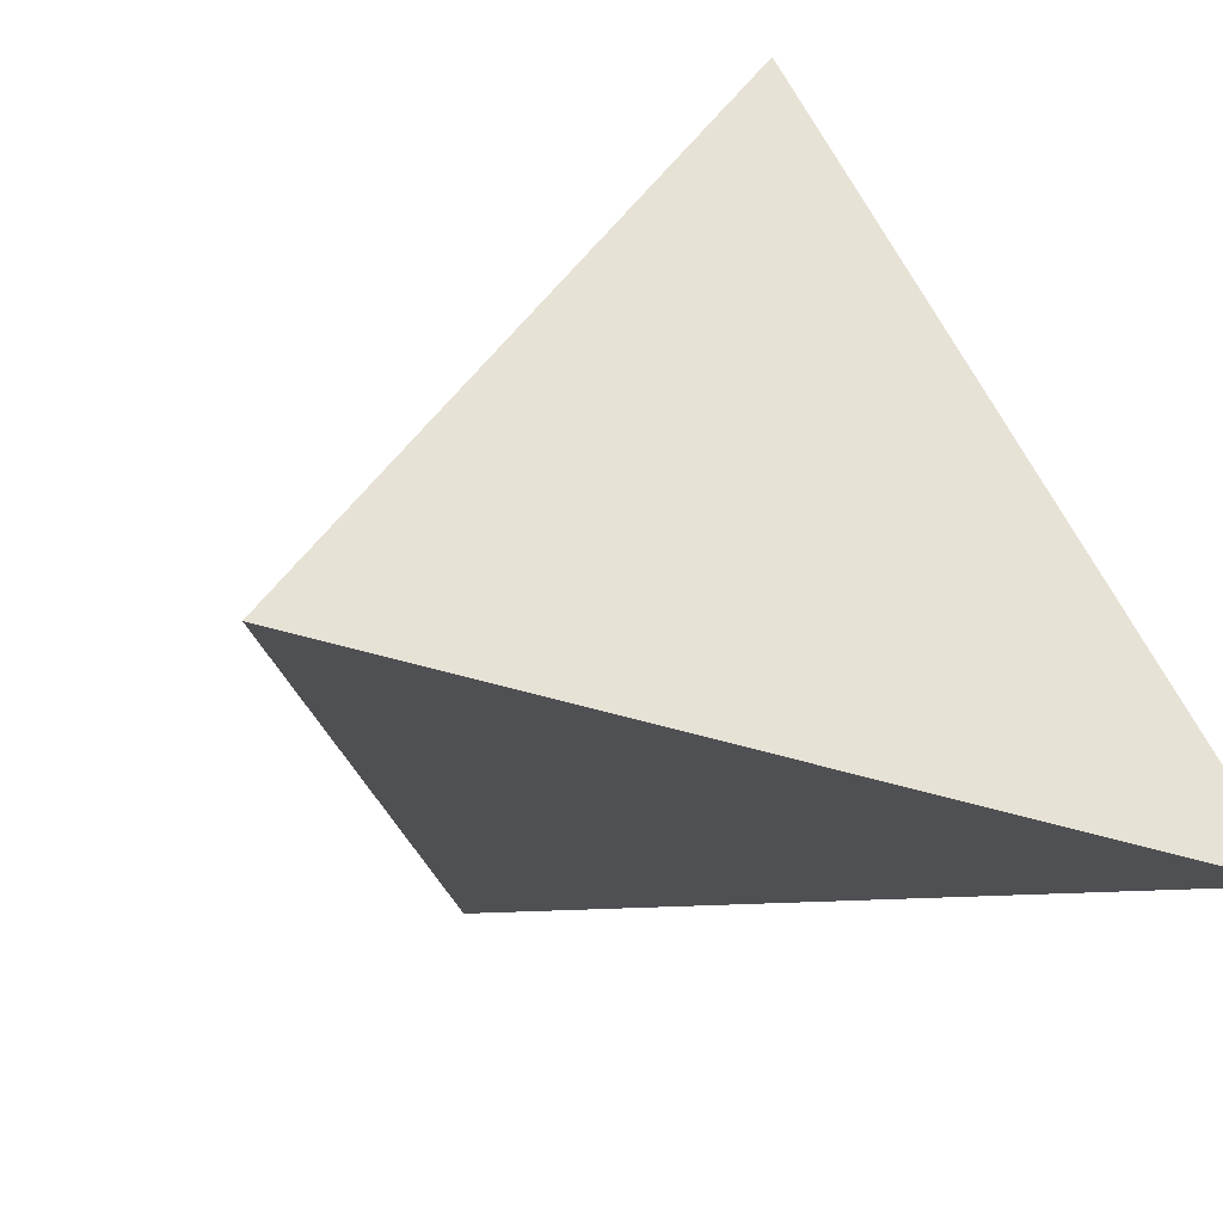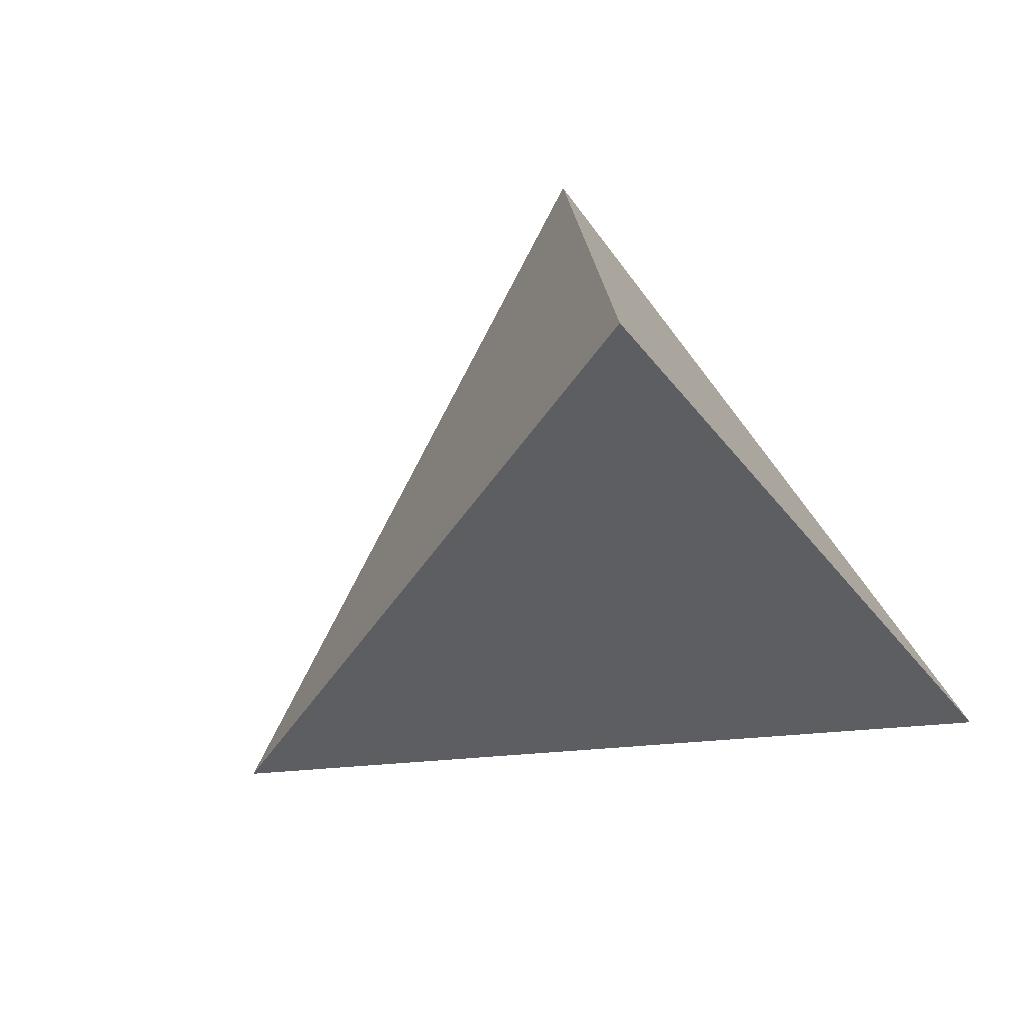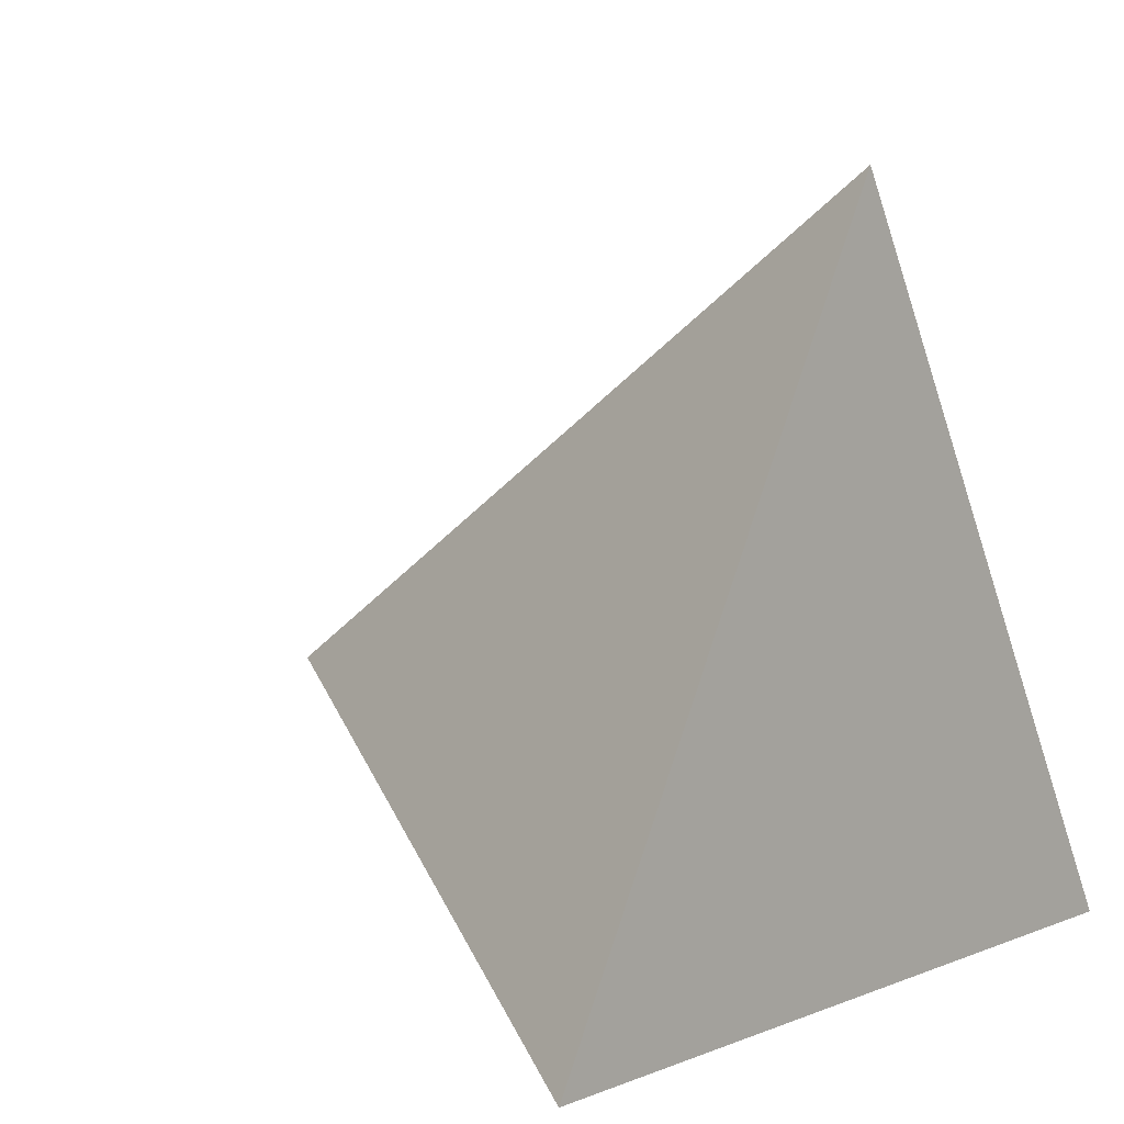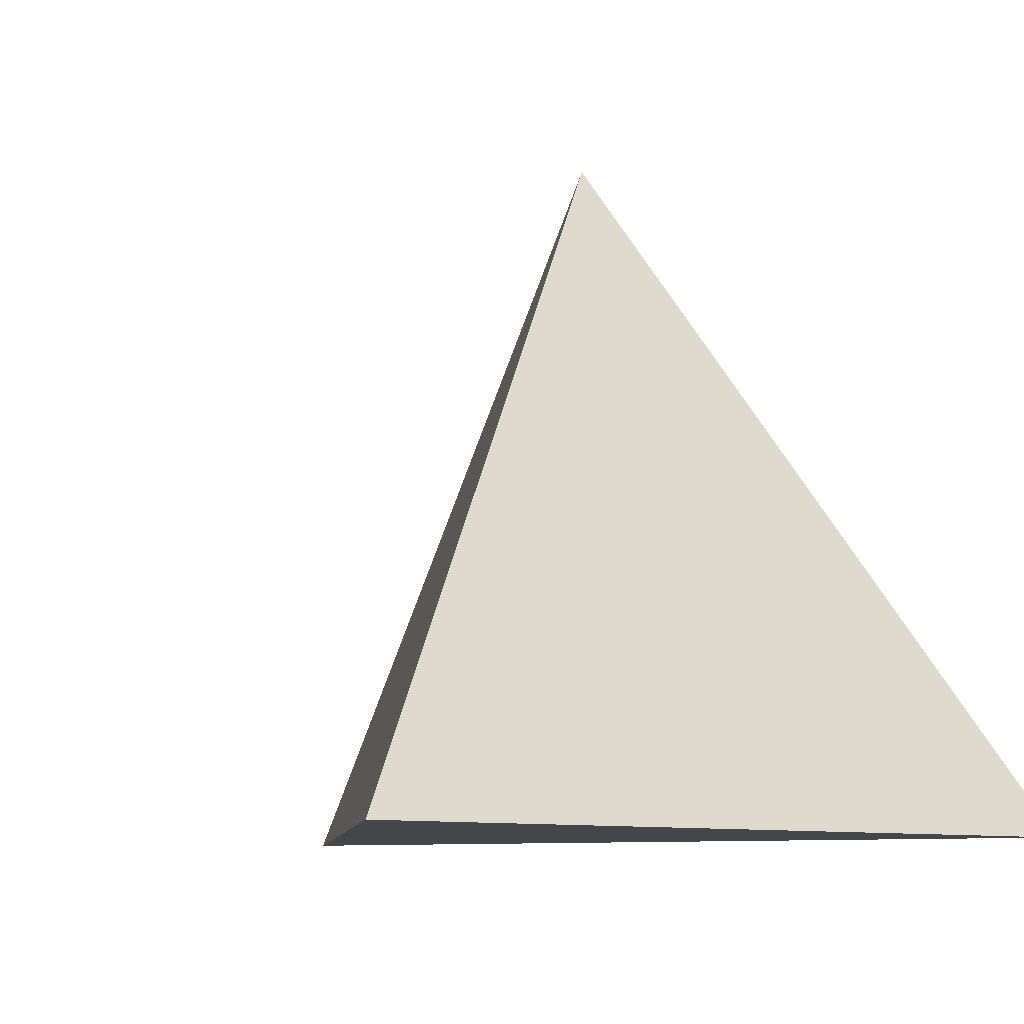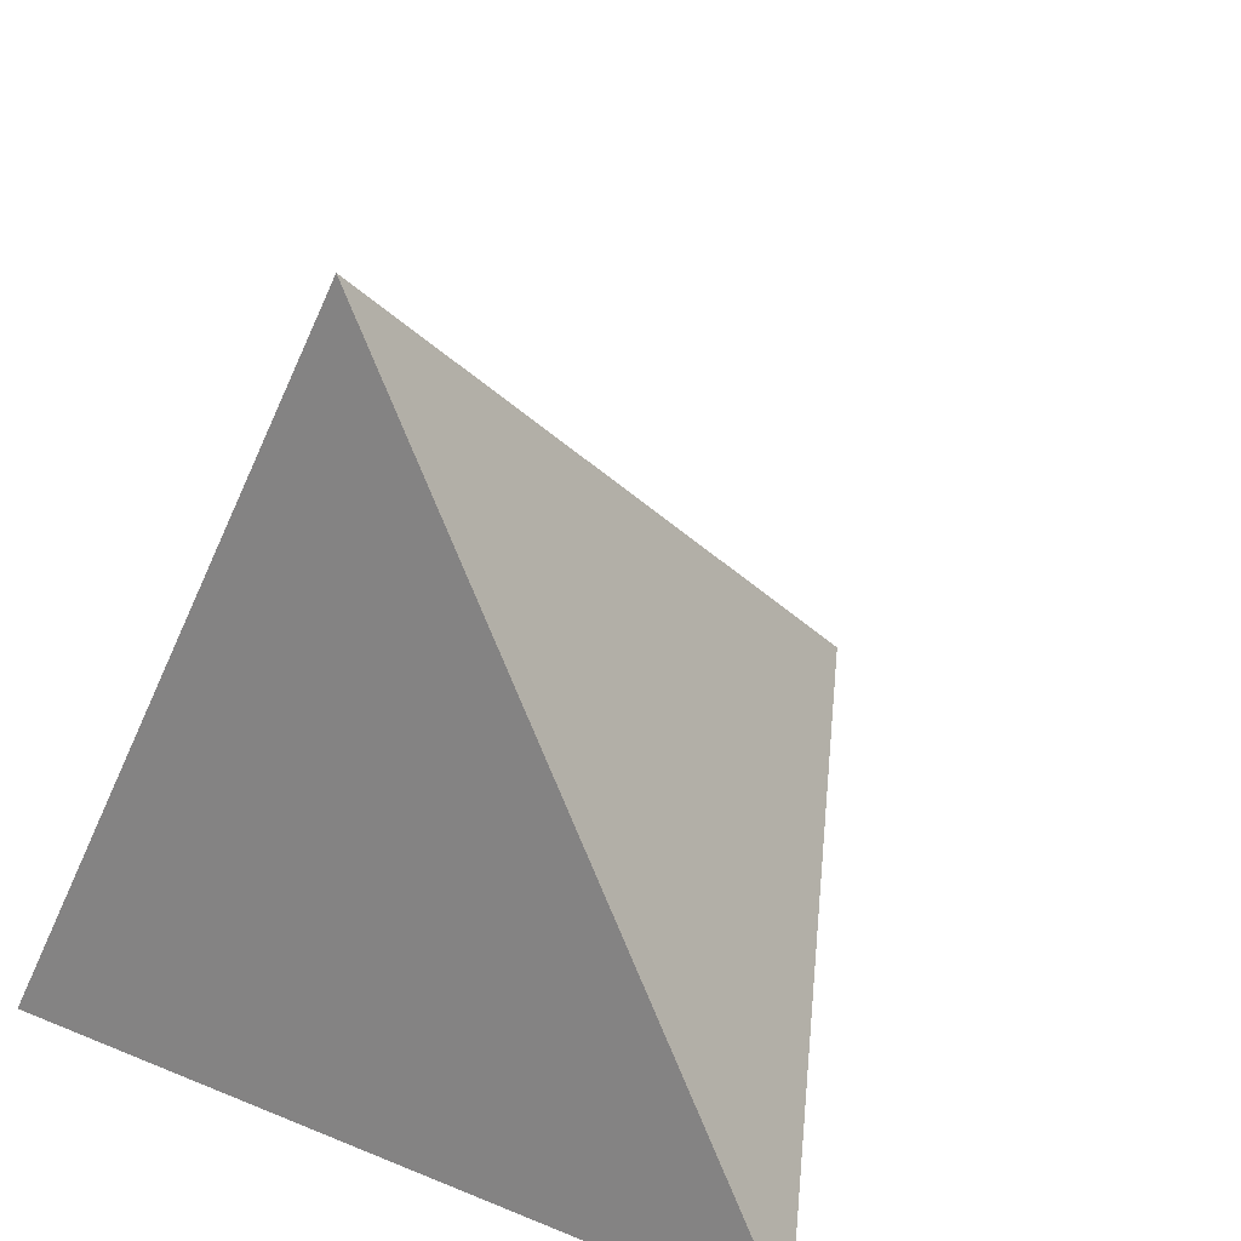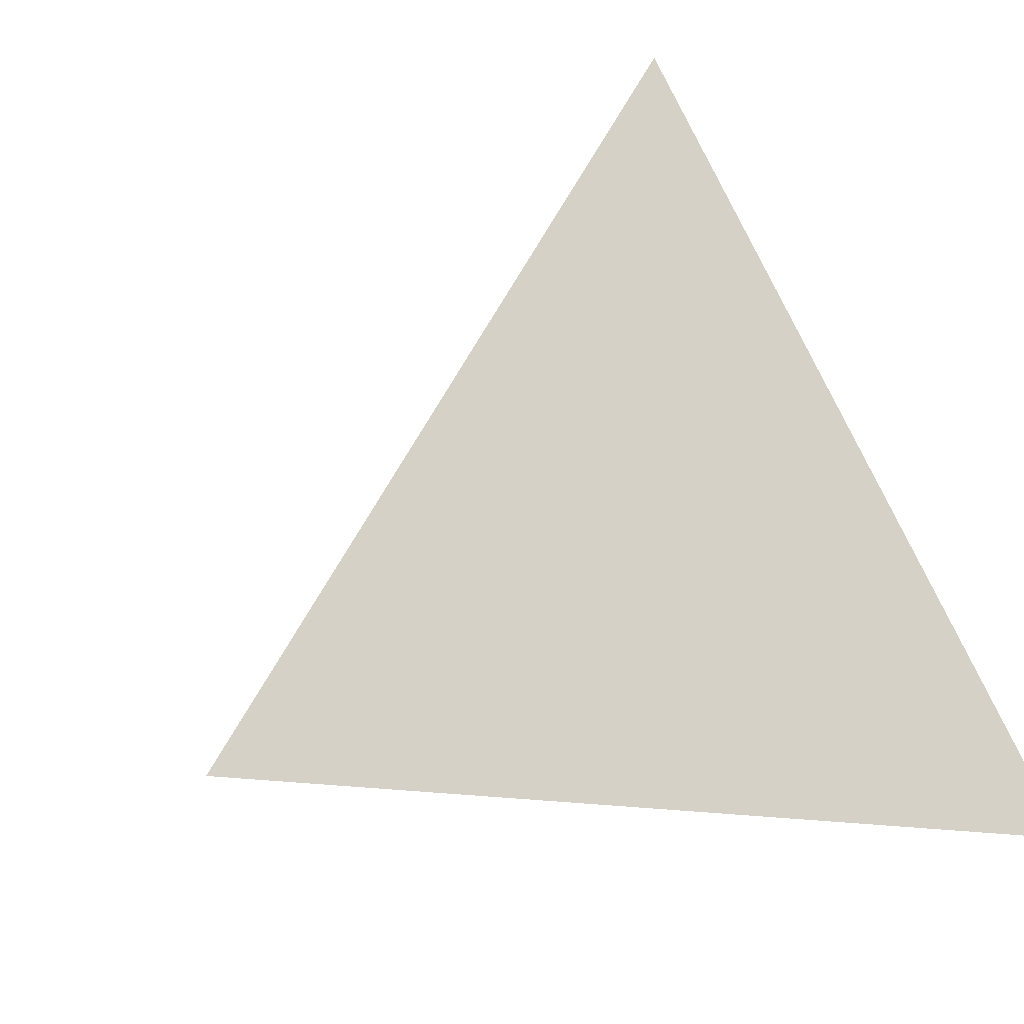
<metadata>
{"format":"obj","ext":"obj","renderer":"f3d","projection":"perspective","resolution":1024,"background":"white","views":[{"elev":-36.4,"azim":156.1,"up":"+Y"},{"elev":71.0,"azim":-124.2,"up":"+Z"},{"elev":5.7,"azim":129.4,"up":"+Y"},{"elev":-9.4,"azim":-36.8,"up":"+Z"},{"elev":19.1,"azim":-142.4,"up":"+Y"},{"elev":-16.3,"azim":156.4,"up":"+Y"}]}
</metadata>
<code>
o Cone.001
v 0 1.853 -1.306
v 1.604 -0.9263 -1.306
v 0 0 1.306
v -1.604 -0.9263 -1.306
v 0 1.853 -1.306
v 0 1.853 -1.306
v 1.604 -0.9263 -1.306
v 1.604 -0.9263 -1.306
v 0 0 1.306
v 0 0 1.306
v -1.604 -0.9263 -1.306
v -1.604 -0.9263 -1.306
f 7 3 4
f 1 9 2
f 11 10 5
f 6 8 12

</code>
